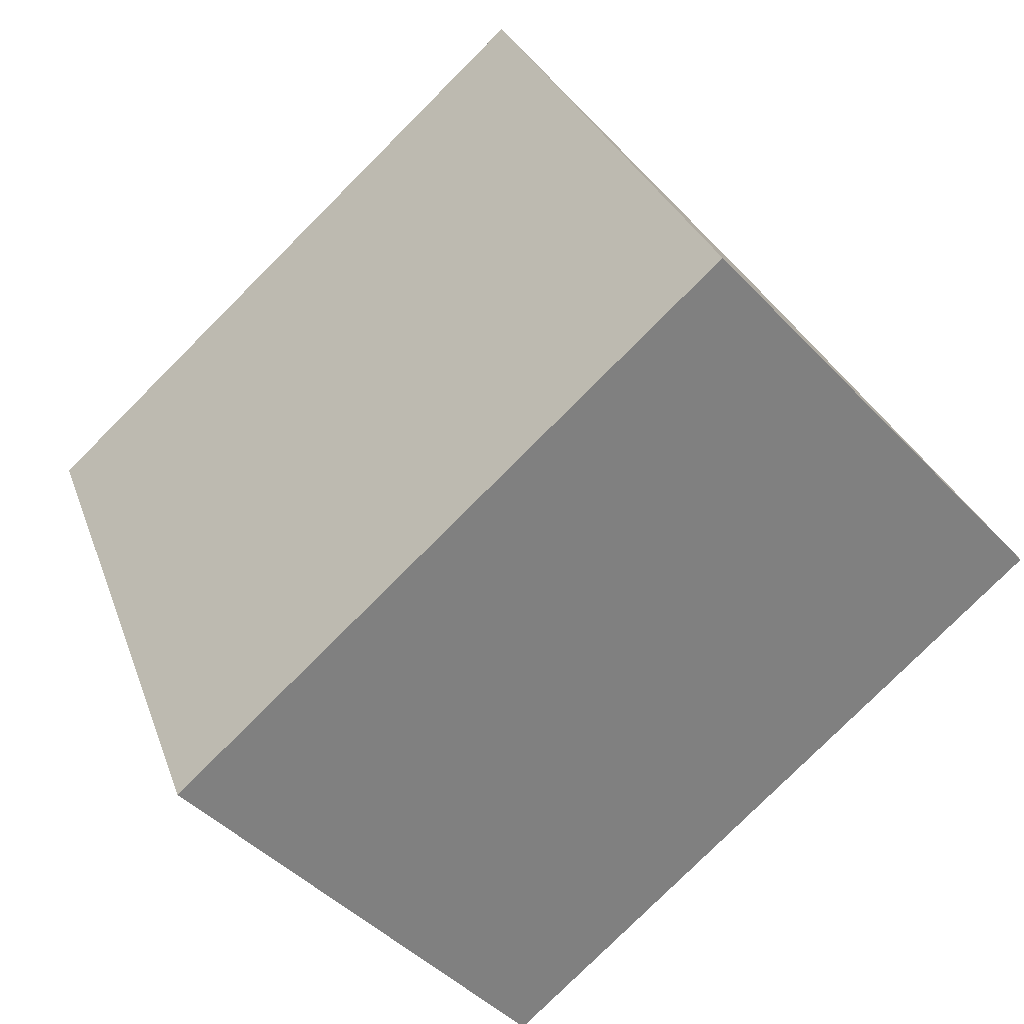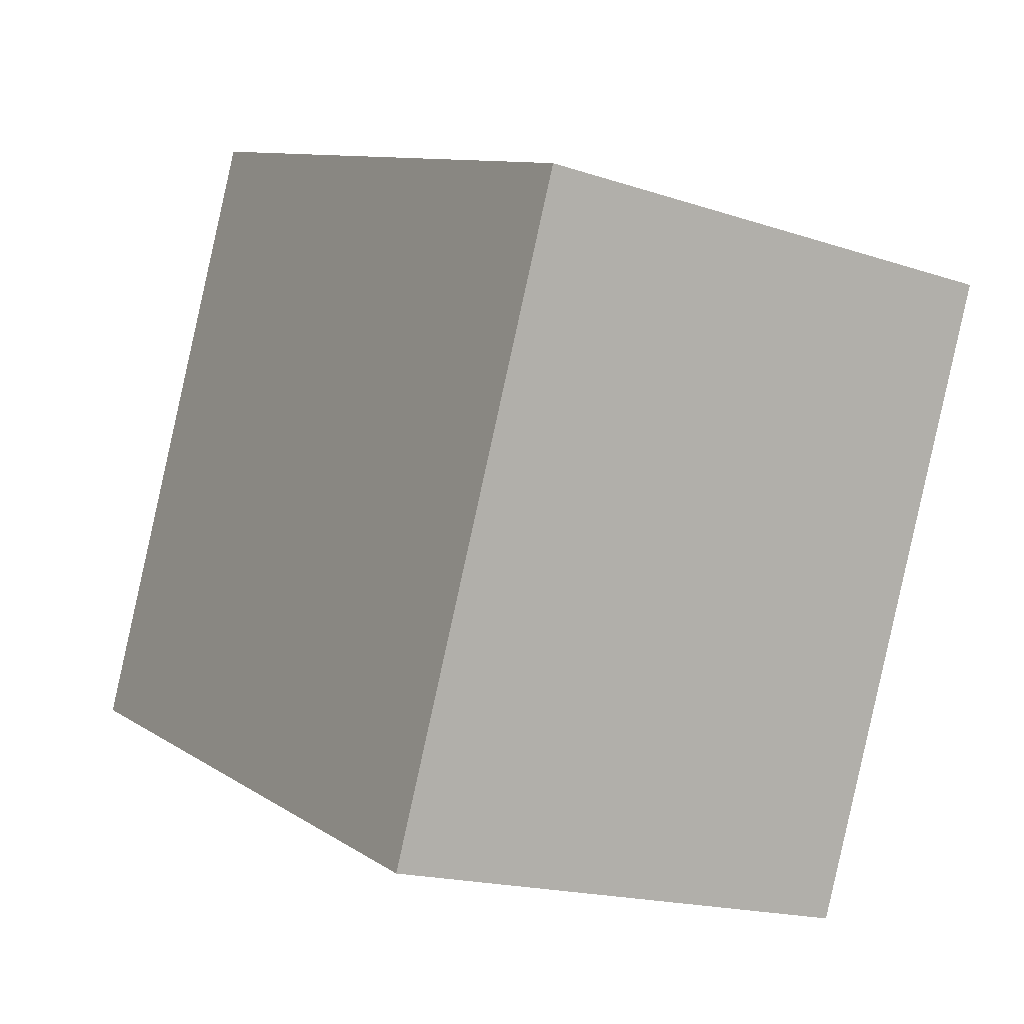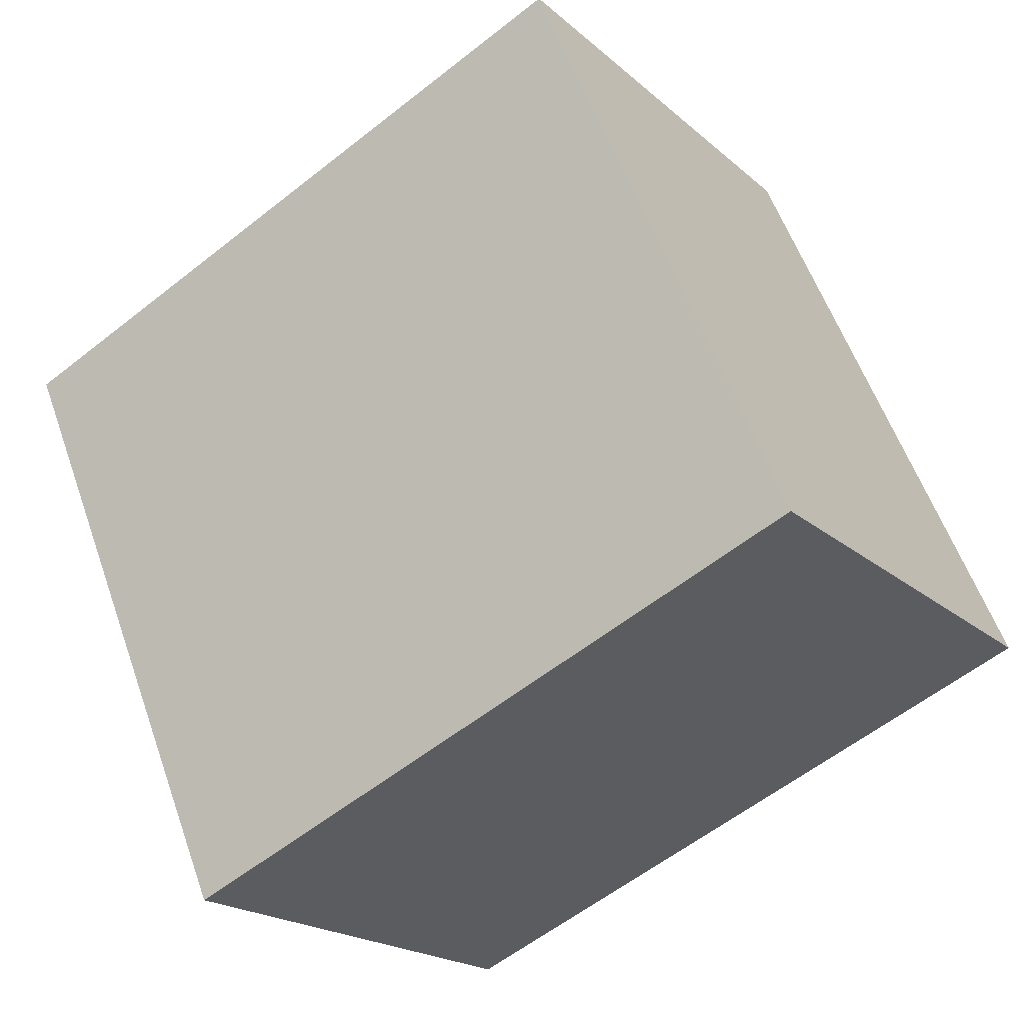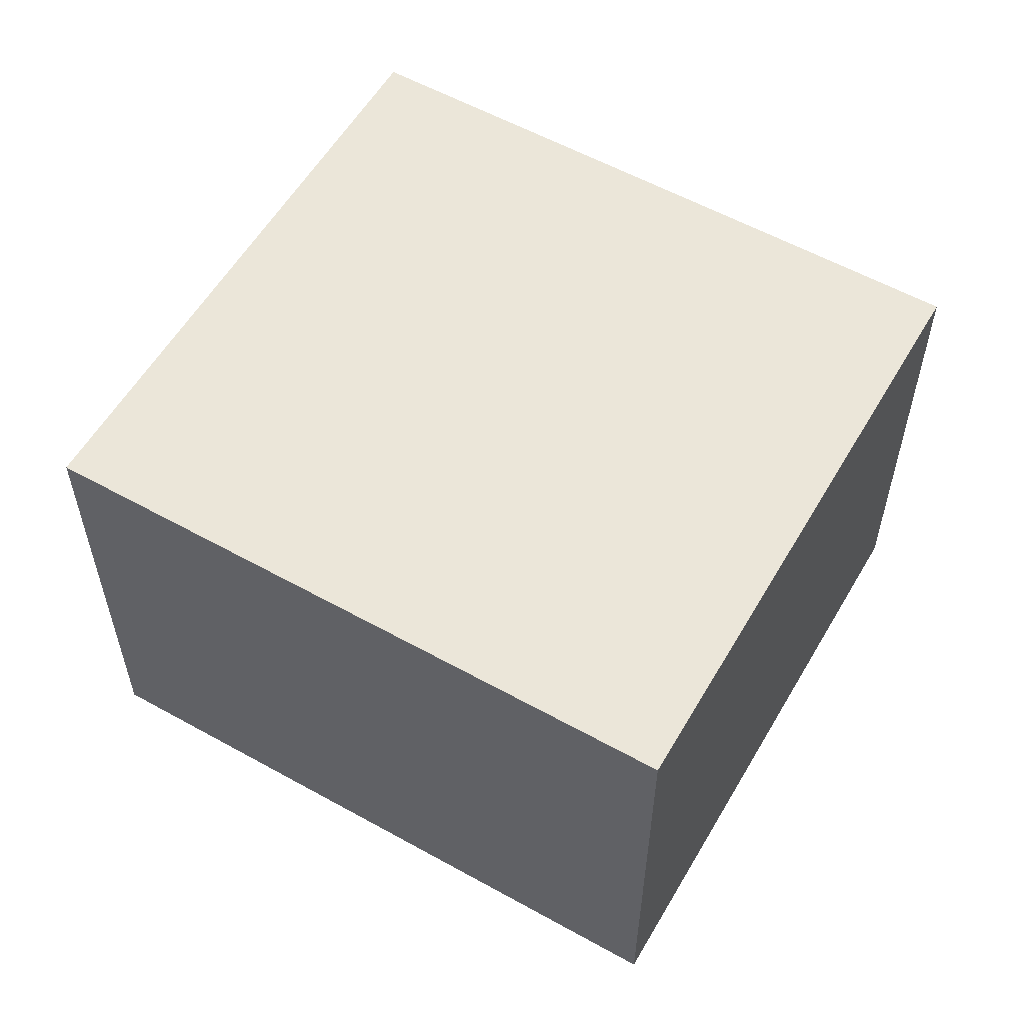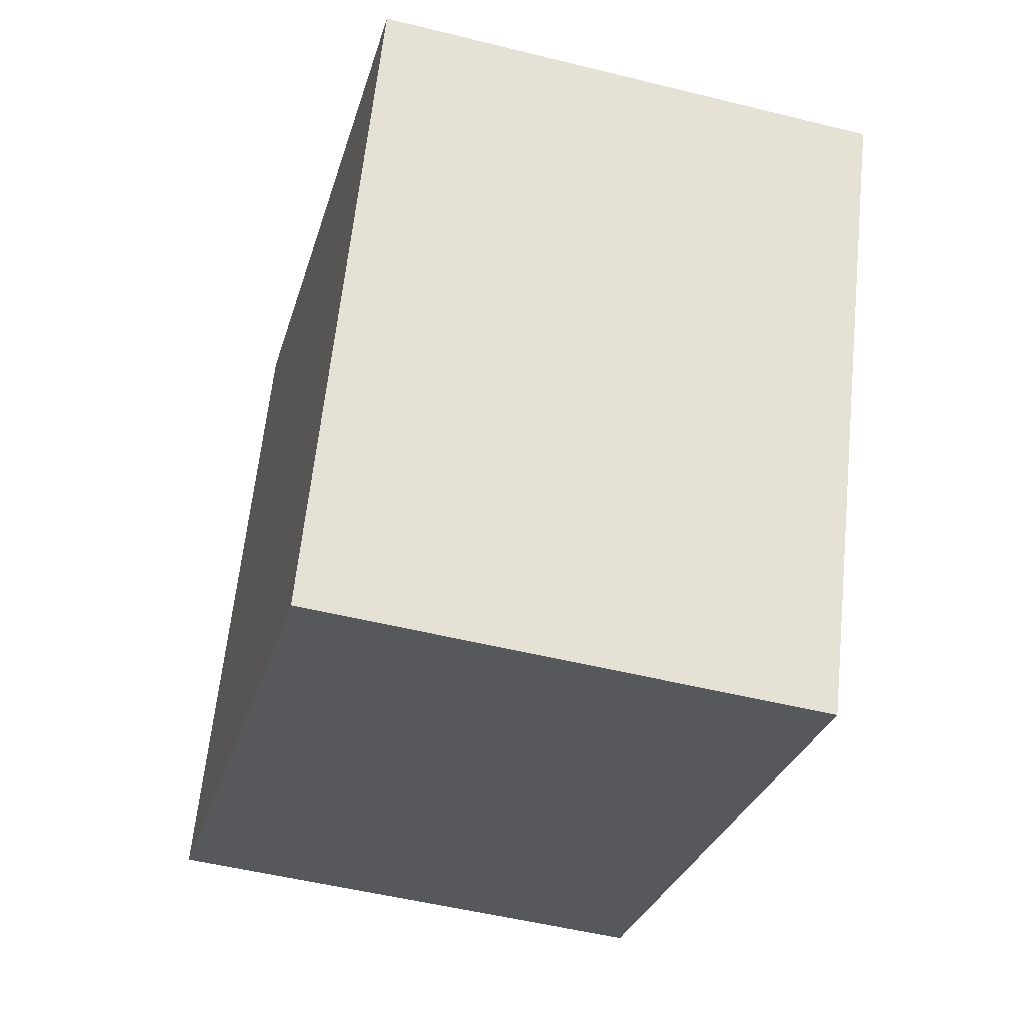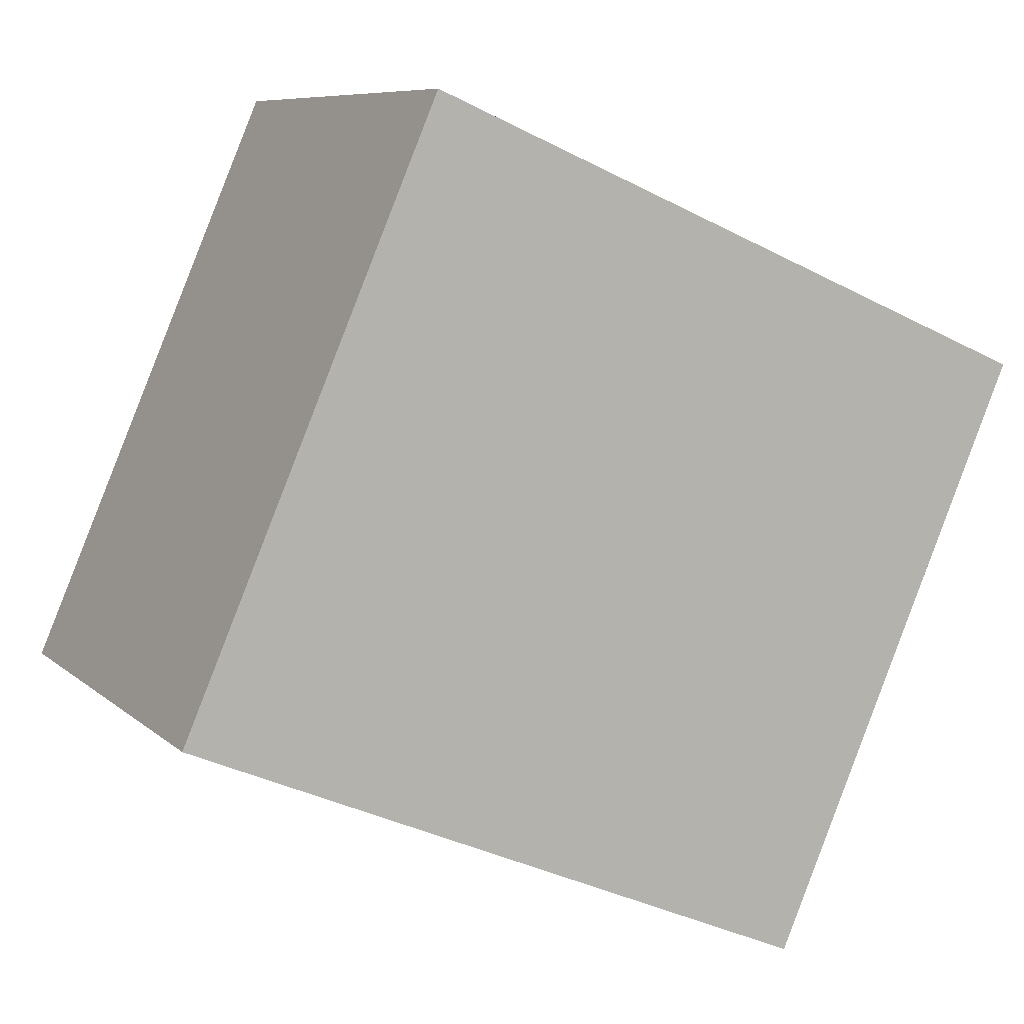
<metadata>
{"format":"obj","ext":"obj","renderer":"f3d","projection":"perspective","resolution":1024,"background":"white","views":[{"elev":-44.8,"azim":-140.3,"up":"+Z"},{"elev":-17.8,"azim":56.8,"up":"+Z"},{"elev":-19.6,"azim":-147.3,"up":"+Z"},{"elev":57.2,"azim":53.3,"up":"+Y"},{"elev":-50.8,"azim":74.8,"up":"+Z"},{"elev":8.1,"azim":-25.3,"up":"+Z"}]}
</metadata>
<code>
v  4.397 3.428 -1.888
v  1.754 3.428 4.086
v  6.152 3.428 2.198
v  0 3.428 2.099e-16
v  6.152 -1.346e-16 2.198
v  4.397 1.156e-16 -1.888
v  0 0 0
v  1.754 -2.502e-16 4.086
g defaultobject
f 1 2 3
f 2 1 4
f 5 1 3
f 1 5 6
f 6 4 1
f 4 6 7
f 7 2 4
f 2 7 8
f 8 3 2
f 3 8 5
f 8 6 5
f 6 8 7

</code>
